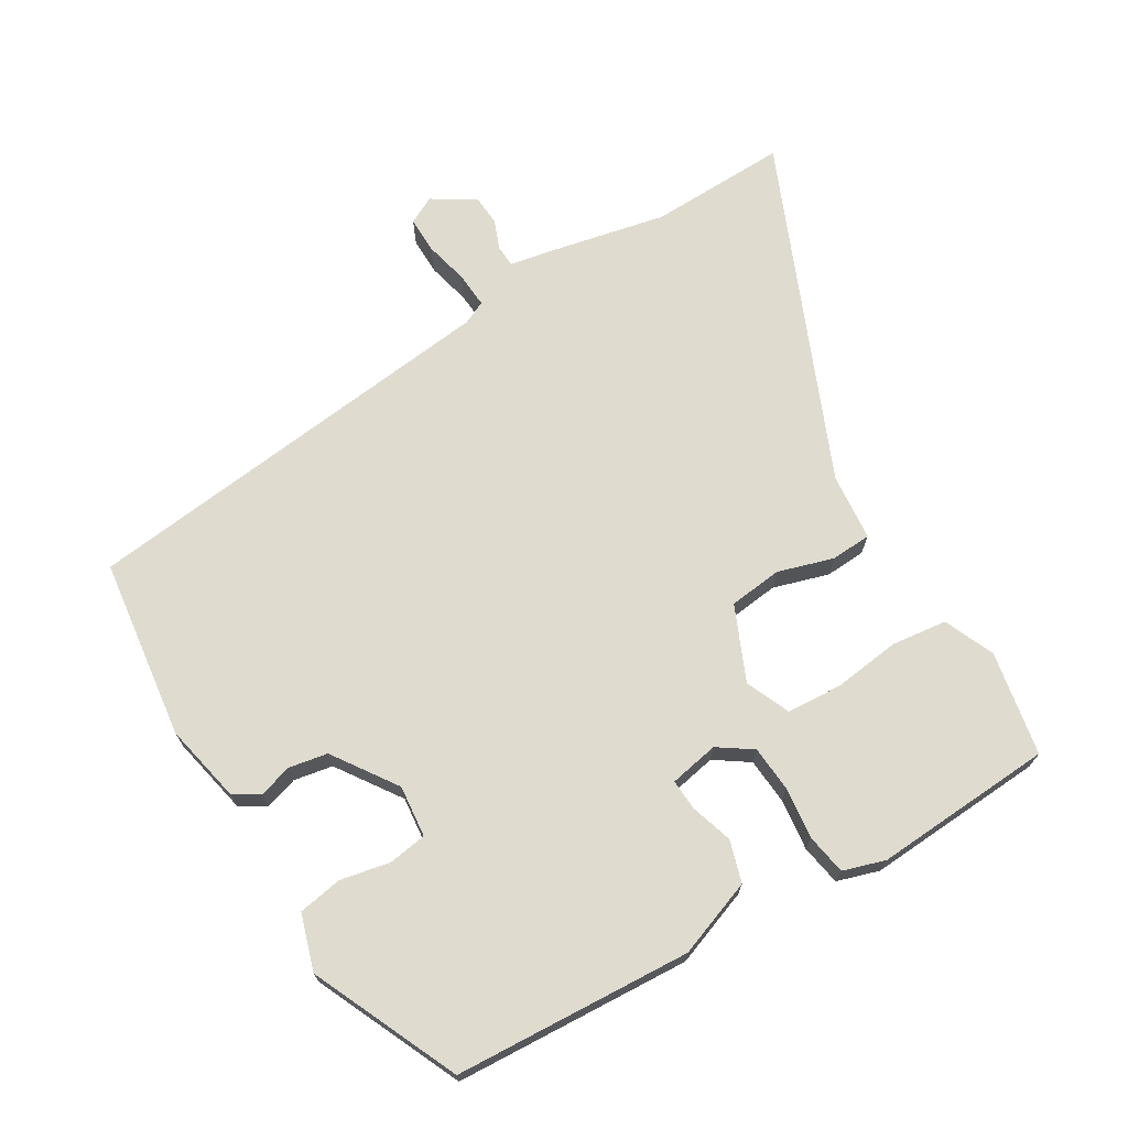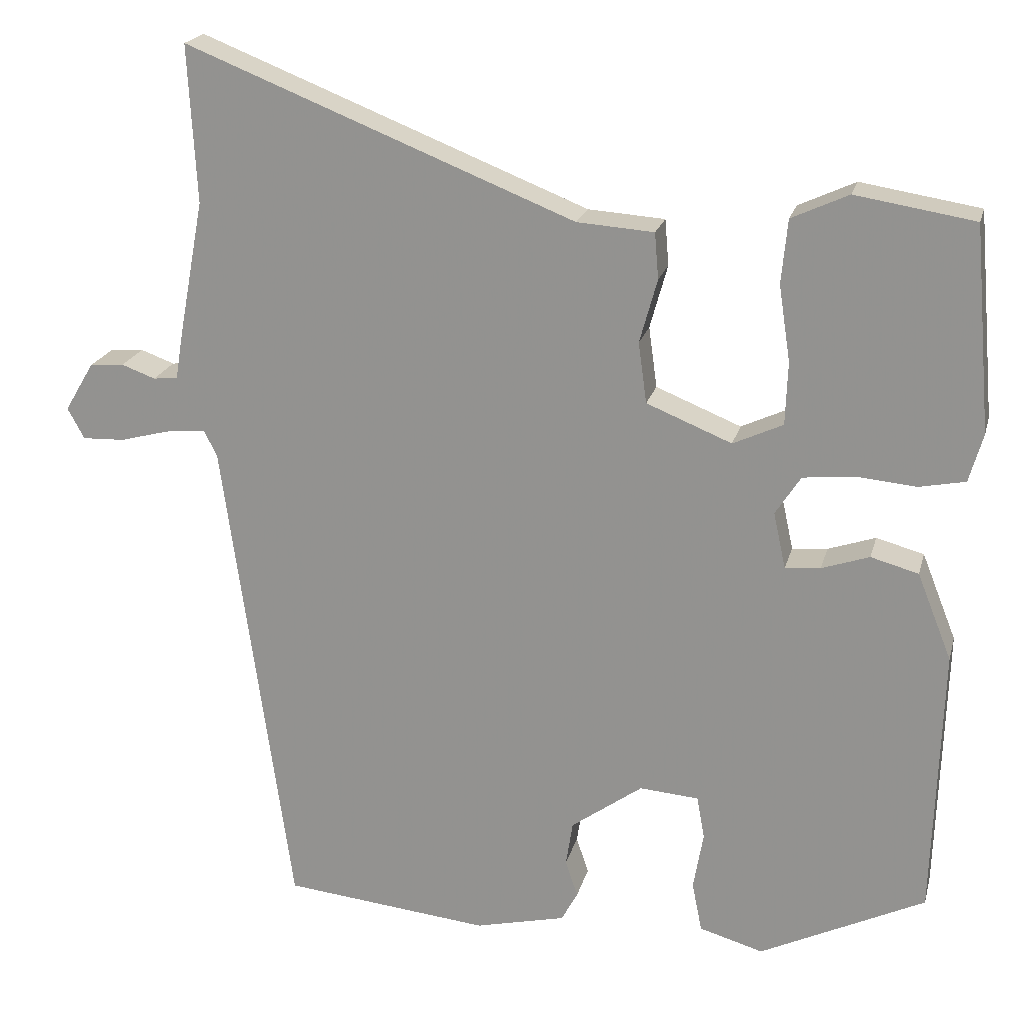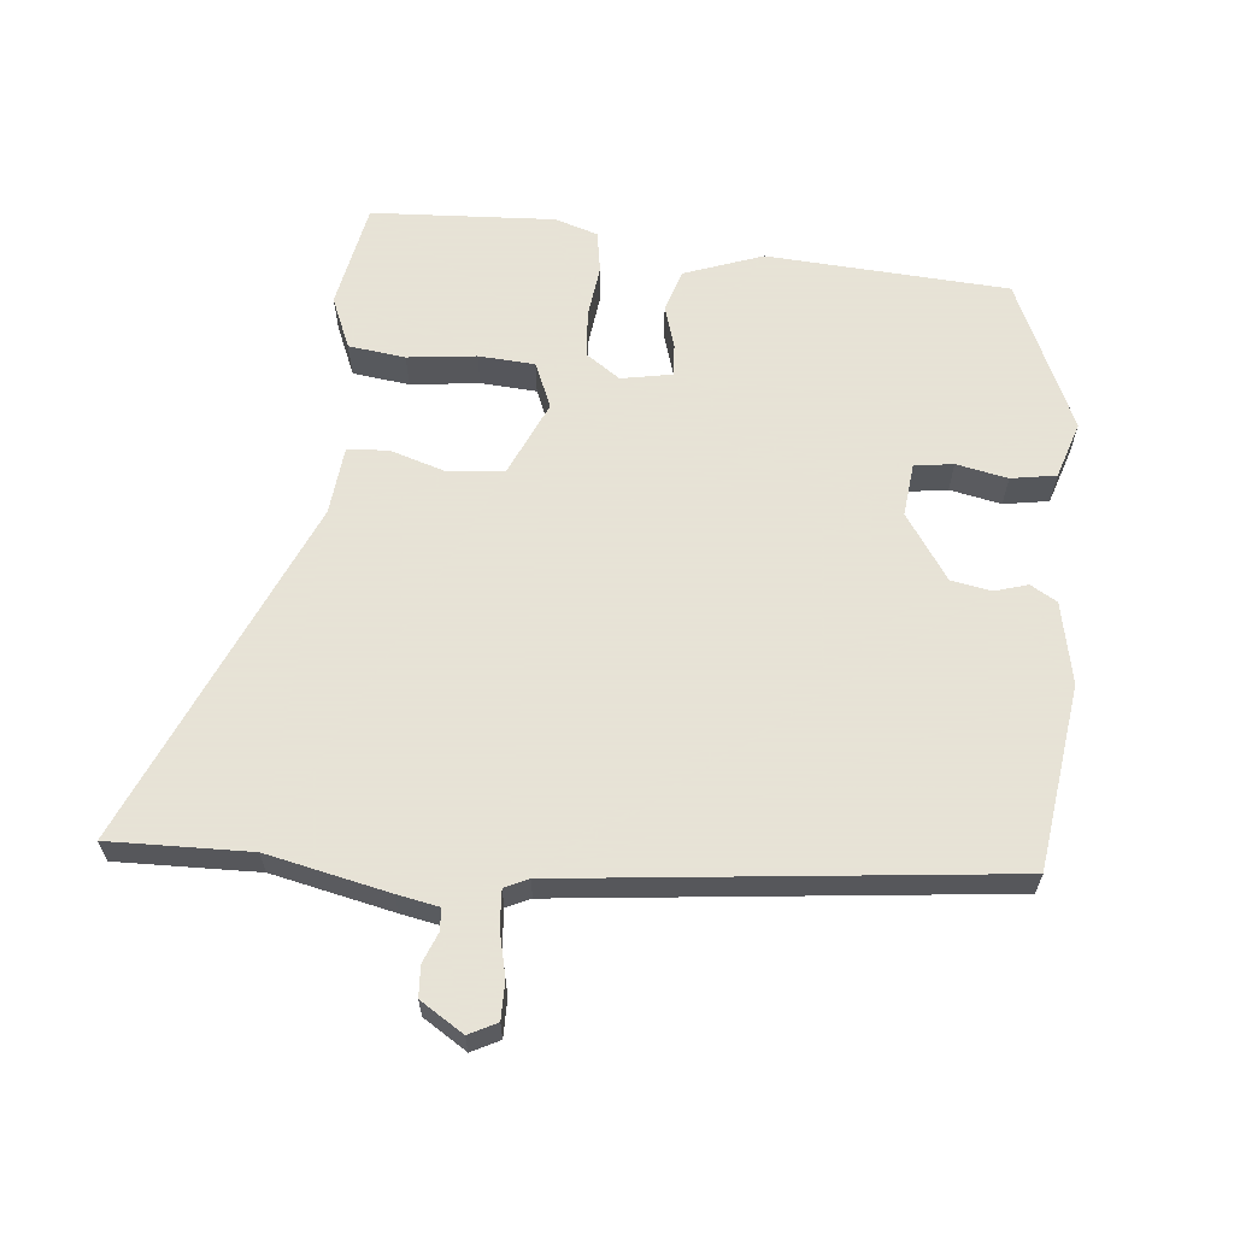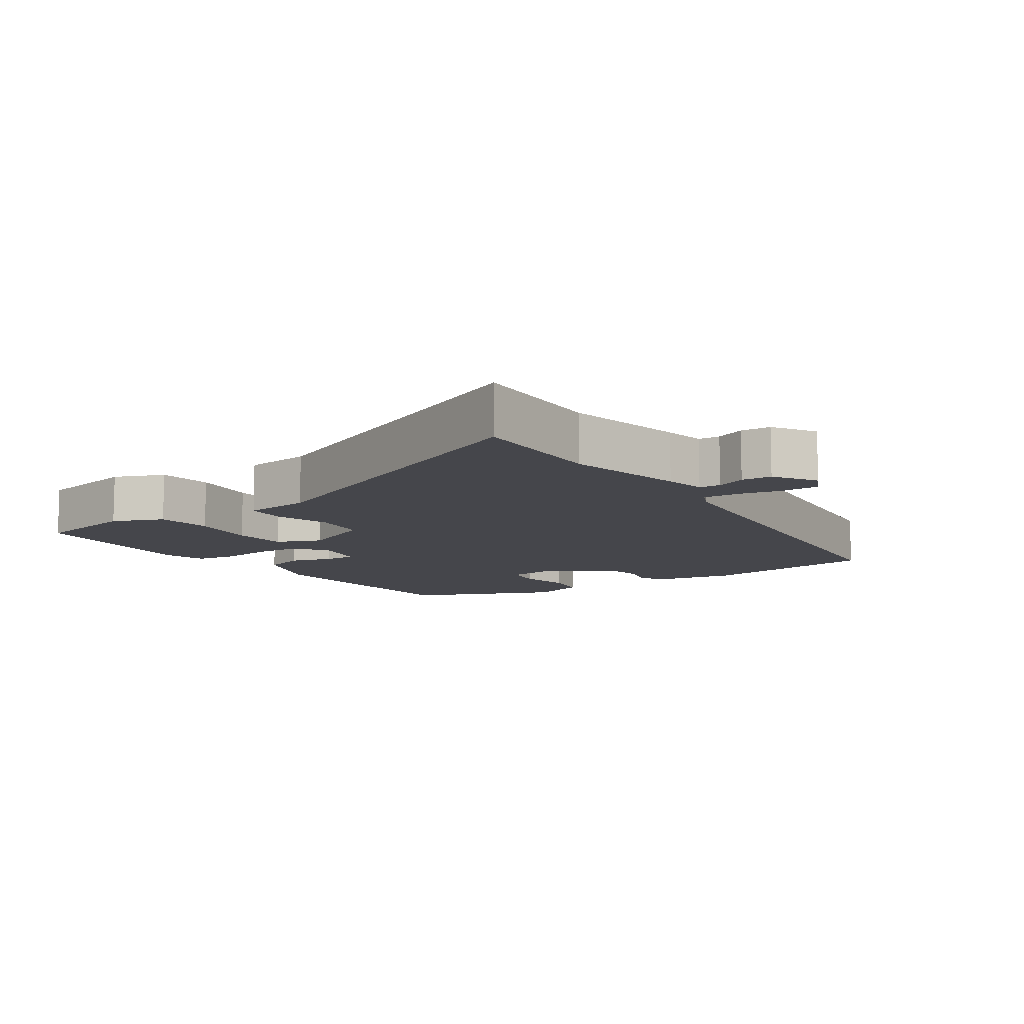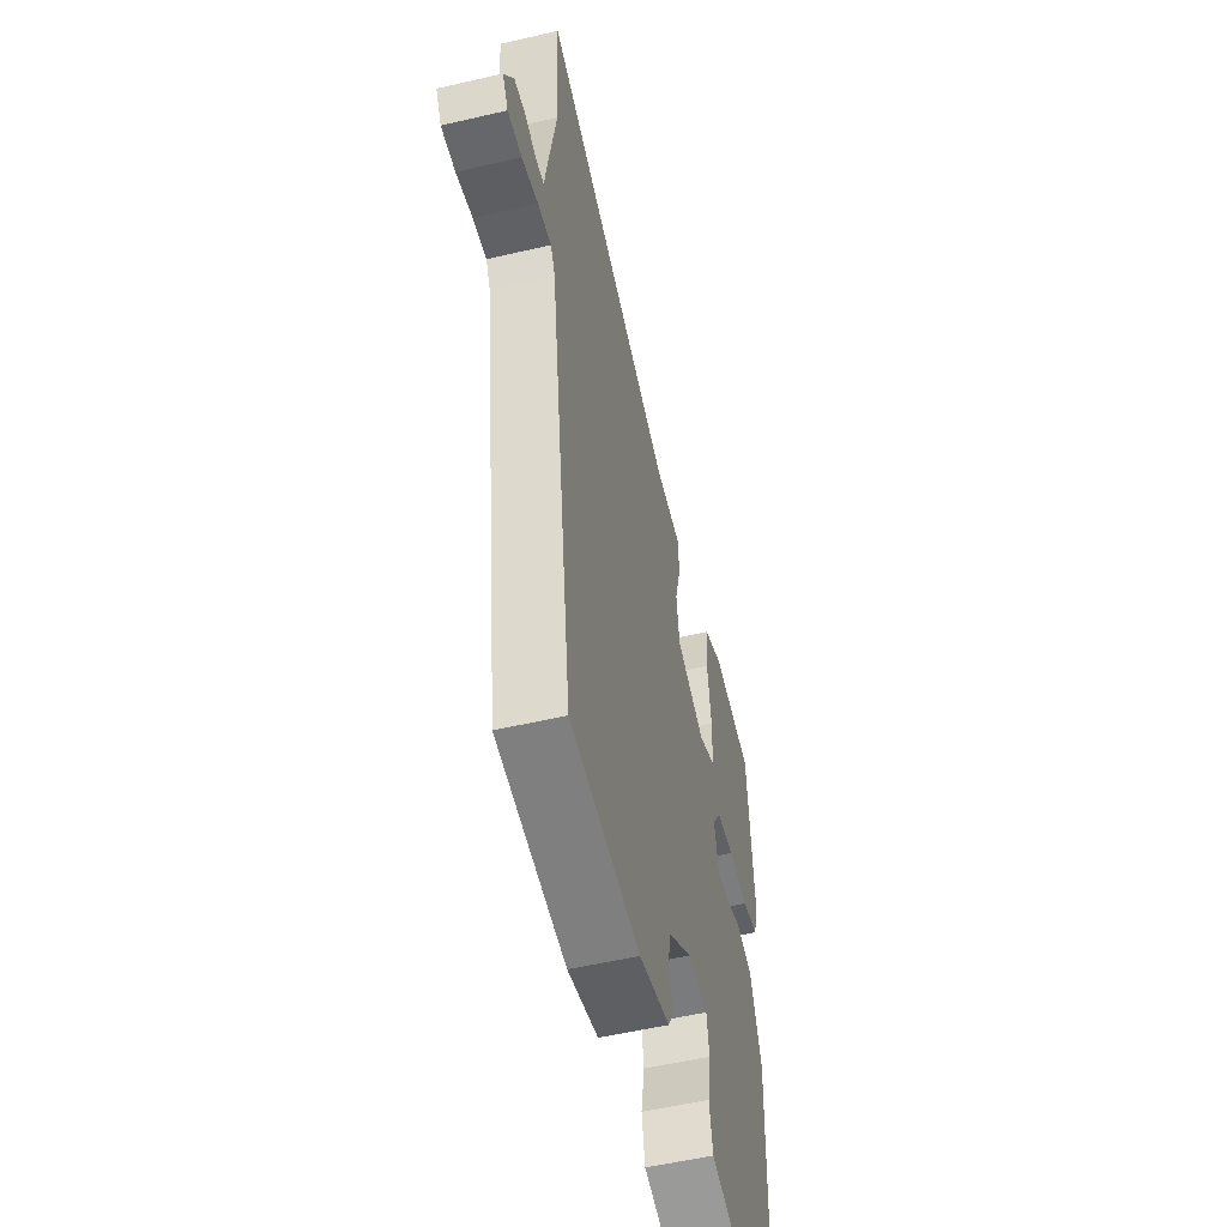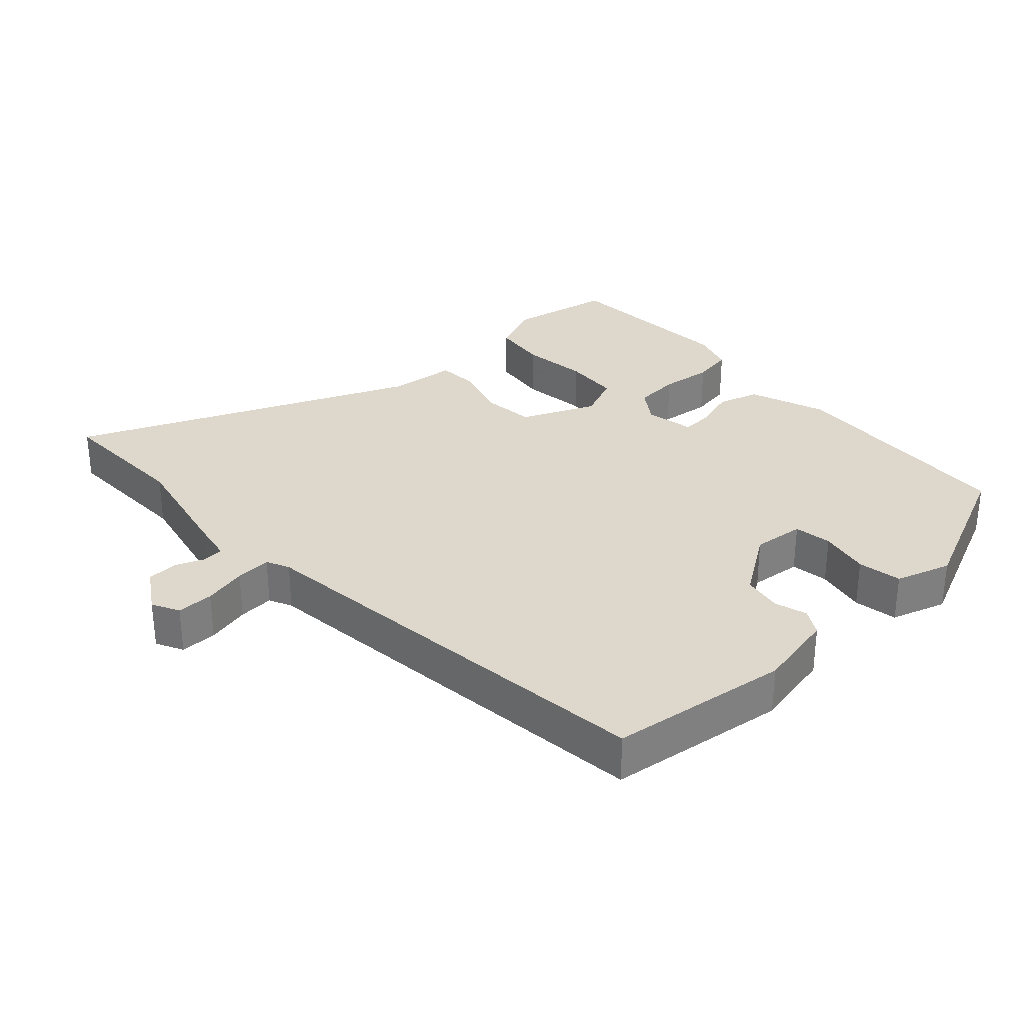
<metadata>
{"format":"obj","ext":"obj","renderer":"f3d","projection":"perspective","resolution":1024,"background":"white","views":[{"elev":70.3,"azim":-119.5,"up":"+Y"},{"elev":20.4,"azim":-166.2,"up":"+Z"},{"elev":62.8,"azim":97.4,"up":"+Y"},{"elev":-10.1,"azim":36.3,"up":"+Y"},{"elev":-54.1,"azim":103.9,"up":"+Z"},{"elev":31.4,"azim":139.0,"up":"+Y"}]}
</metadata>
<code>
v -0.492 0.07 0.501
v -0.337 0.07 0.526
v -0.263 0.07 0.492
v -0.255 0.07 0.409
v -0.27 0.07 0.31
v -0.267 0.07 0.228
v -0.202 0.07 0.198
v -0.091 0.07 0.243
v -0.08 0.07 0.322
v -0.103 0.07 0.405
v -0.098 0.07 0.465
v 0.002 0.07 0.472
v 0.509 0.07 0.673
v 0.498 0.07 0.468
v 0.531 0.07 0.29
v 0.541 0.07 0.229
v 0.573 0.07 0.226
v 0.617 0.07 0.242
v 0.662 0.07 0.238
v 0.7 0.07 0.174
v 0.678 0.07 0.134
v 0.623 0.07 0.136
v 0.559 0.07 0.153
v 0.506 0.07 0.158
v 0.489 0.07 0.124
v 0.4 0.07 -0.511
v 0.131 0.07 -0.539
v 0.013 0.07 -0.511
v -0.008 0.07 -0.472
v 0.008 0.07 -0.424
v -0.001 0.07 -0.366
v -0.094 0.07 -0.299
v -0.171 0.07 -0.305
v -0.181 0.07 -0.361
v -0.168 0.07 -0.436
v -0.181 0.07 -0.501
v -0.264 0.07 -0.525
v -0.479 0.07 -0.421
v -0.49 0.07 -0.069
v -0.445 0.07 0.044
v -0.383 0.07 0.061
v -0.321 0.07 0.04
v -0.275 0.07 0.036
v -0.259 0.07 0.109
v -0.292 0.07 0.16
v -0.36 0.07 0.167
v -0.437 0.07 0.16
v -0.497 0.07 0.172
v -0.515 0.07 0.235
v -0.492 0 0.501
v -0.337 0 0.526
v -0.263 0 0.492
v -0.255 0 0.409
v -0.27 0 0.31
v -0.267 0 0.228
v -0.202 0 0.198
v -0.091 0 0.243
v -0.08 0 0.322
v -0.103 0 0.405
v -0.098 0 0.465
v 0.002 0 0.472
v 0.509 0 0.673
v 0.498 0 0.468
v 0.531 0 0.29
v 0.541 0 0.229
v 0.573 0 0.226
v 0.617 0 0.242
v 0.662 0 0.238
v 0.7 0 0.174
v 0.678 0 0.134
v 0.623 0 0.136
v 0.559 0 0.153
v 0.506 0 0.158
v 0.489 0 0.124
v 0.4 0 -0.511
v 0.131 0 -0.539
v 0.013 0 -0.511
v -0.008 0 -0.472
v 0.008 0 -0.424
v -0.001 0 -0.366
v -0.094 0 -0.299
v -0.171 0 -0.305
v -0.181 0 -0.361
v -0.168 0 -0.436
v -0.181 0 -0.501
v -0.264 0 -0.525
v -0.479 0 -0.421
v -0.49 0 -0.069
v -0.445 0 0.044
v -0.383 0 0.061
v -0.321 0 0.04
v -0.275 0 0.036
v -0.259 0 0.109
v -0.292 0 0.16
v -0.36 0 0.167
v -0.437 0 0.16
v -0.497 0 0.172
v -0.515 0 0.235
f 46 47 48 49
f 45 46 49 1
f 44 45 1 2
f 39 40 41 42
f 39 42 43
f 38 39 43
f 37 38 43
f 34 35 36 37
f 33 34 37 43
f 32 33 43 44
f 27 28 29 30
f 25 26 27 30
f 24 25 30 31
f 20 21 22 23
f 20 23 24
f 17 18 19 20
f 16 17 20 24
f 14 15 16 24
f 12 13 14
f 9 10 11 12
f 8 9 12 14
f 7 8 14 24
f 2 3 4 5
f 2 5 6
f 44 2 6
f 32 44 6 7
f 7 24 31 32
f 98 97 96 95
f 50 98 95 94
f 51 50 94 93
f 91 90 89 88
f 92 91 88
f 92 88 87
f 92 87 86
f 86 85 84 83
f 92 86 83 82
f 93 92 82 81
f 79 78 77 76
f 79 76 75 74
f 80 79 74 73
f 72 71 70 69
f 73 72 69
f 69 68 67 66
f 73 69 66 65
f 73 65 64 63
f 63 62 61
f 61 60 59 58
f 63 61 58 57
f 73 63 57 56
f 54 53 52 51
f 55 54 51
f 55 51 93
f 56 55 93 81
f 81 80 73 56
f 1 50 51 2
f 2 51 52 3
f 3 52 53 4
f 4 53 54 5
f 5 54 55 6
f 6 55 56 7
f 7 56 57 8
f 8 57 58 9
f 9 58 59 10
f 10 59 60 11
f 11 60 61 12
f 12 61 62 13
f 13 62 63 14
f 14 63 64 15
f 15 64 65 16
f 16 65 66 17
f 17 66 67 18
f 18 67 68 19
f 19 68 69 20
f 20 69 70 21
f 21 70 71 22
f 22 71 72 23
f 23 72 73 24
f 24 73 74 25
f 25 74 75 26
f 26 75 76 27
f 27 76 77 28
f 28 77 78 29
f 29 78 79 30
f 30 79 80 31
f 31 80 81 32
f 32 81 82 33
f 33 82 83 34
f 34 83 84 35
f 35 84 85 36
f 36 85 86 37
f 37 86 87 38
f 38 87 88 39
f 39 88 89 40
f 40 89 90 41
f 41 90 91 42
f 42 91 92 43
f 43 92 93 44
f 44 93 94 45
f 45 94 95 46
f 46 95 96 47
f 47 96 97 48
f 48 97 98 49
f 49 98 50 1

</code>
